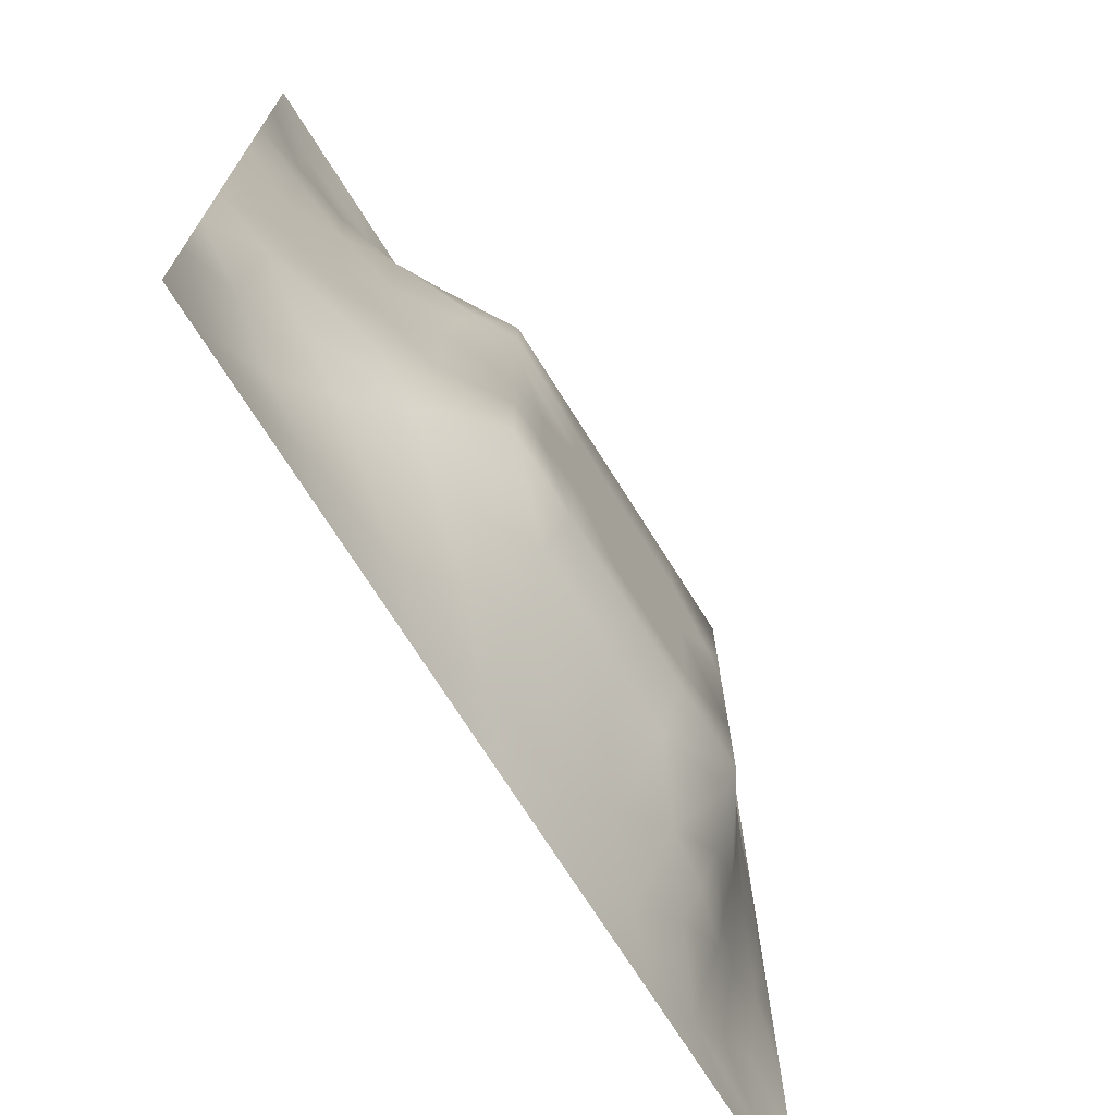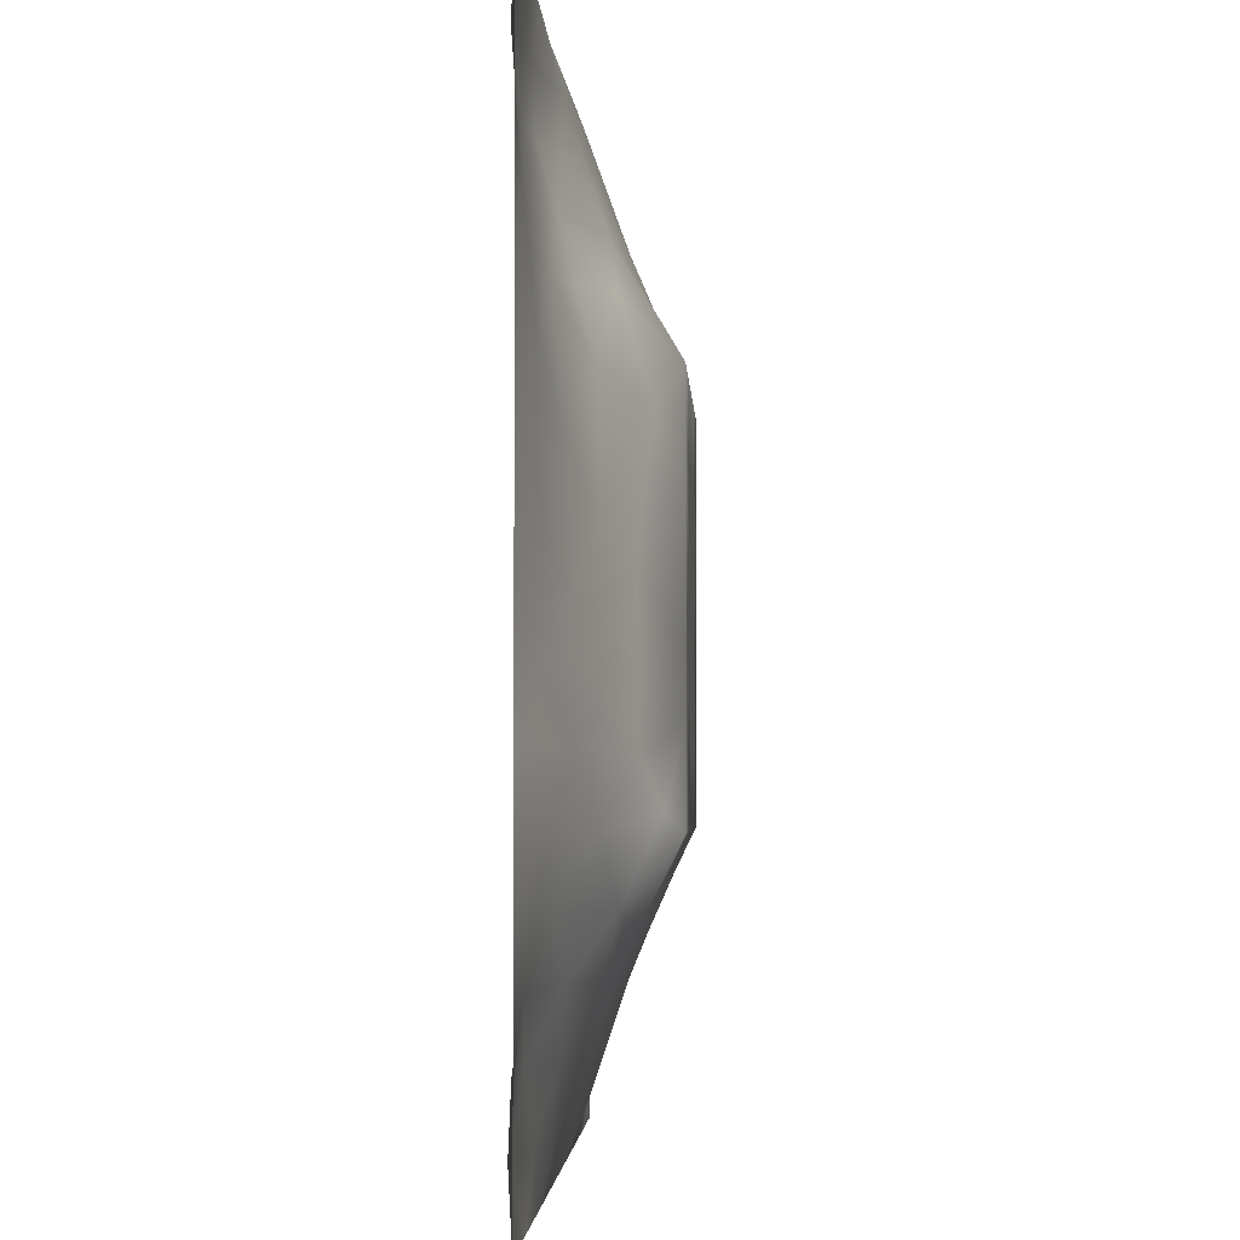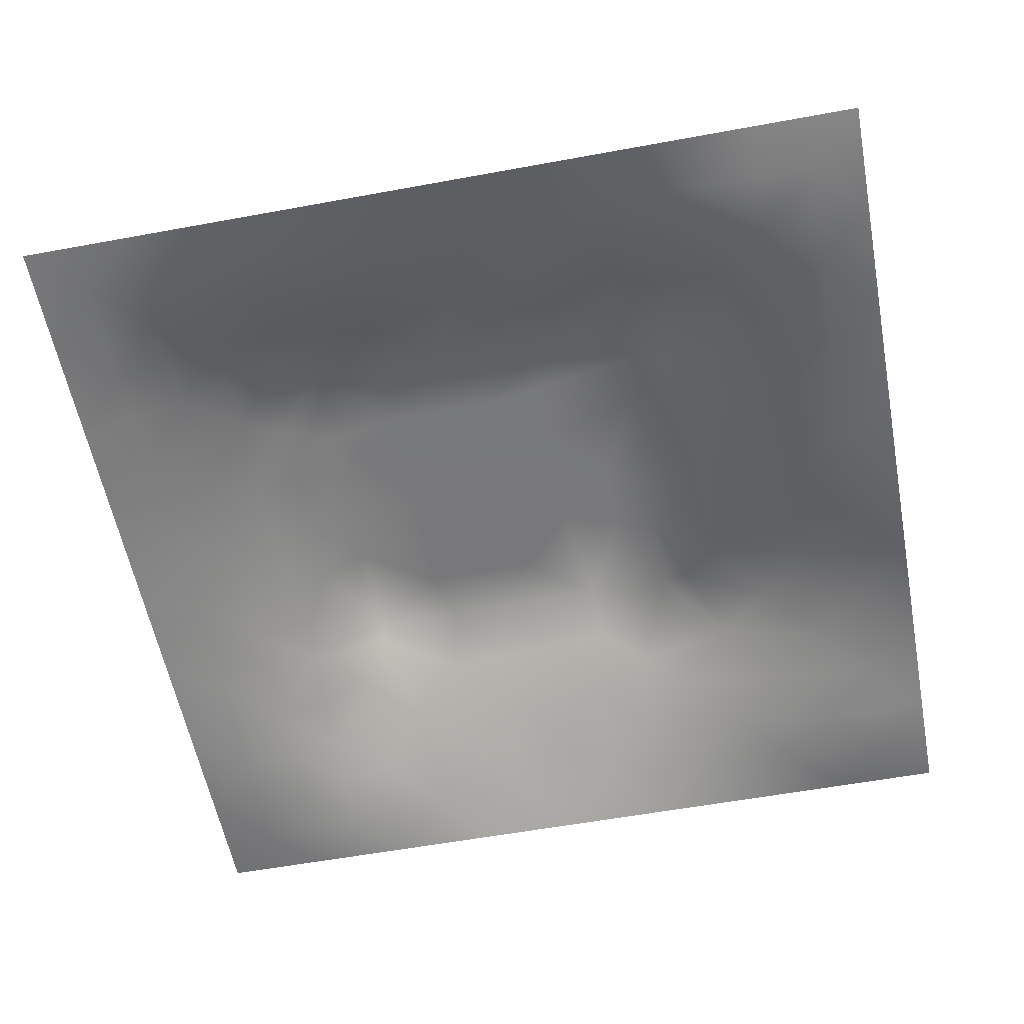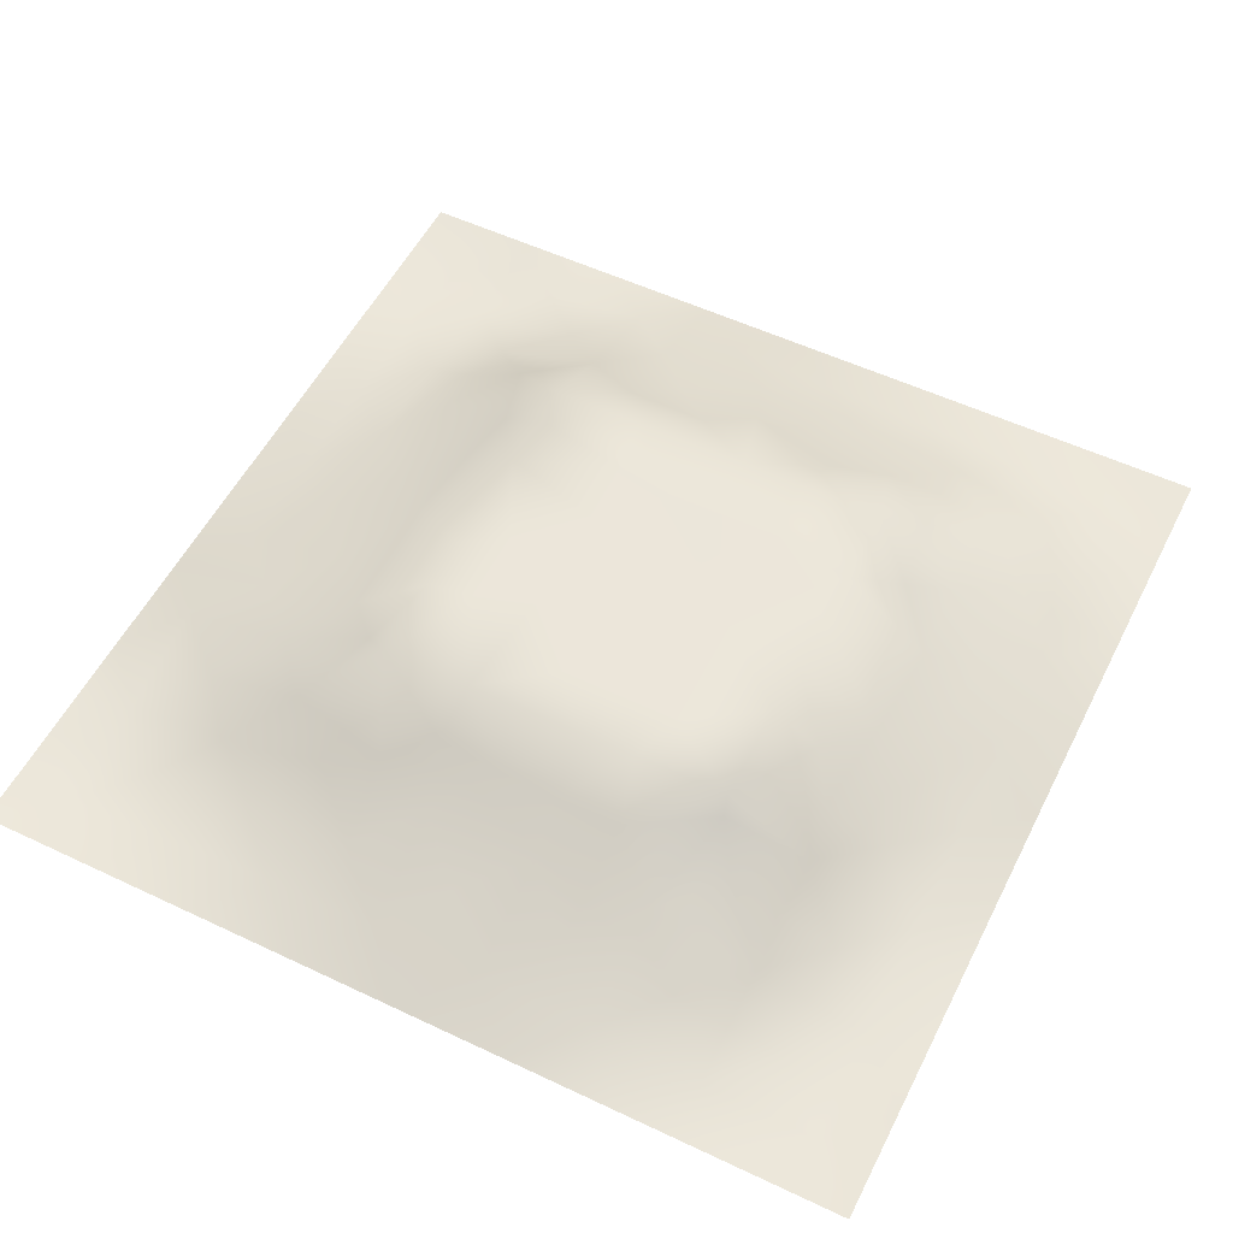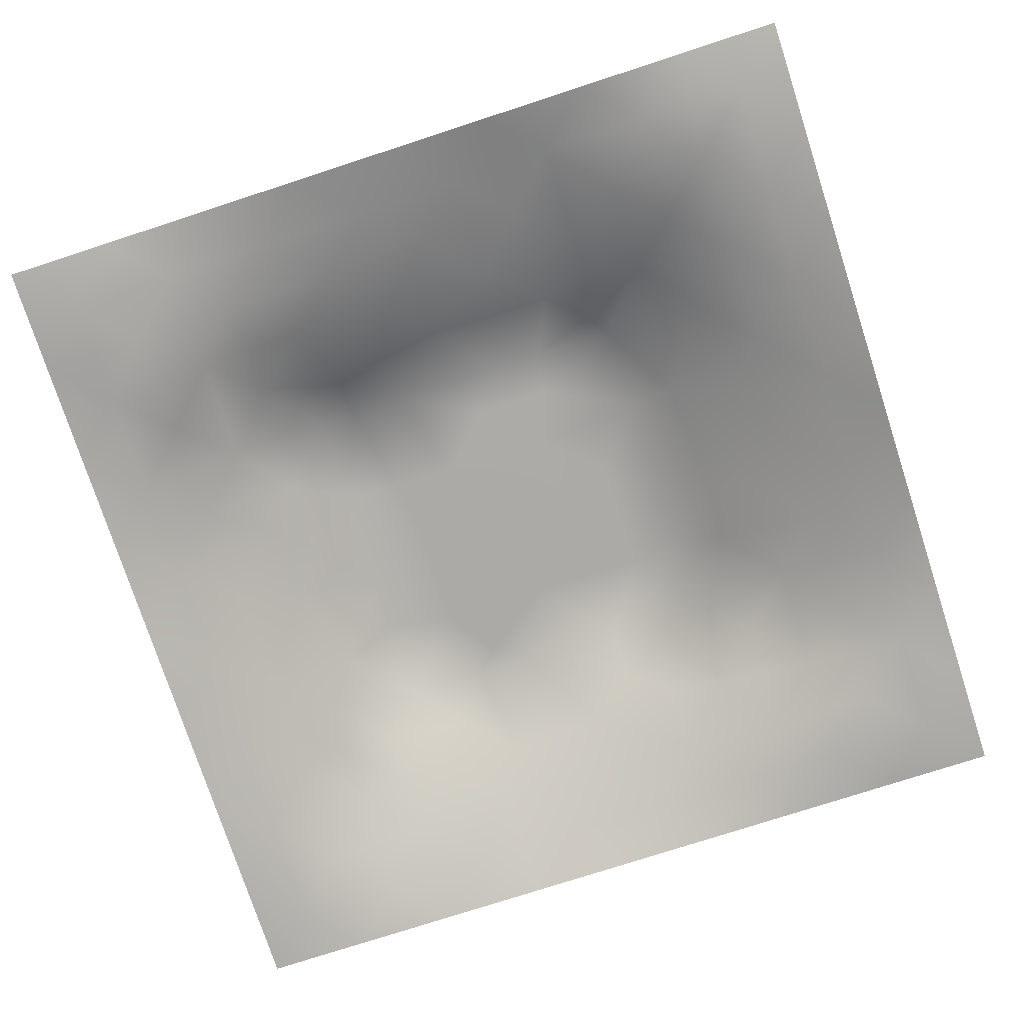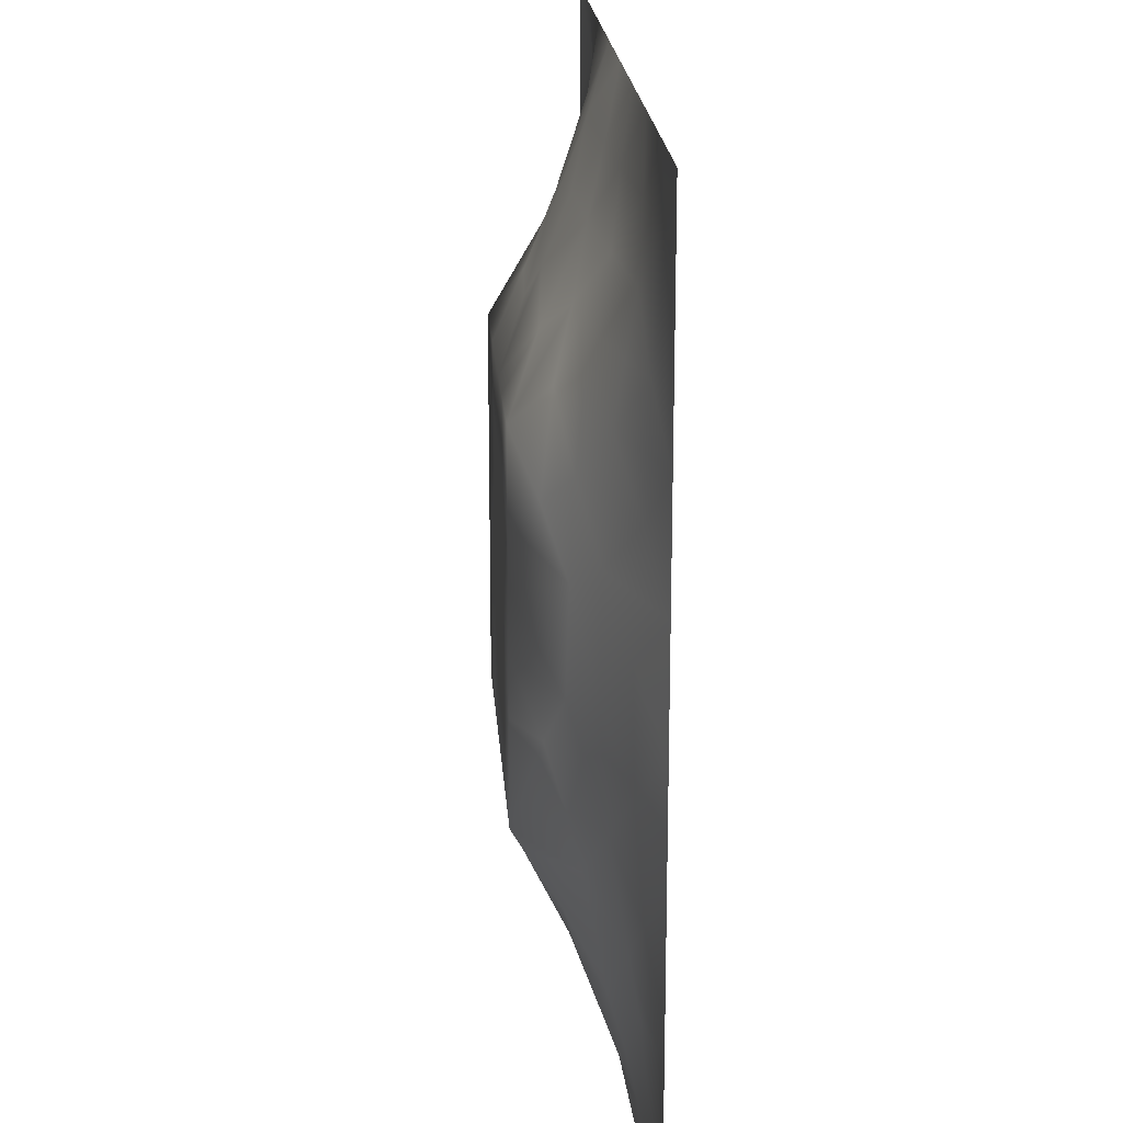
<metadata>
{"format":"obj","ext":"obj","renderer":"f3d","projection":"perspective","resolution":1024,"background":"white","views":[{"elev":-71.9,"azim":-57.9,"up":"+Y"},{"elev":-3.4,"azim":-87.3,"up":"+Y"},{"elev":-57.6,"azim":-169.2,"up":"+Z"},{"elev":54.5,"azim":26.6,"up":"+Z"},{"elev":-76.1,"azim":-72.0,"up":"+Z"},{"elev":19.7,"azim":86.1,"up":"+Y"}]}
</metadata>
<code>
v -0 0 -0
v 1 0 -0
v -0 1 0
v 1 1 0
v 0.5017 0.5017 0.1197
v -0 0.5 0
v 0.5 1 0
v 1 0.5 0
v 0.5 -0 0
v 0.2452 0.7562 0.06531
v 0.7571 0.7574 0.08049
v 0.2463 0.2459 0.06651
v 0.7567 0.2454 0.07243
v 0.75 0 0
v 0.25 0 0
v 1 0.75 0
v 1 0.25 0
v 0.25 1 0
v 0.75 1 0
v 0 0.25 0
v 0 0.75 -0
v 0.3641 0.2182 0.07316
v 0.6335 0.7769 0.08559
v 0.2449 0.5168 0.08067
v 0.8149 0.2485 0.0451
v 0.8761 0.3752 0.03929
v 0.6266 0.1242 0.04001
v 0.6337 0.3698 0.12
v 0.874 0.126 0.002582
v 0.3755 0.1244 0.03949
v 0.1266 0.1268 -0.001721
v 0.4937 0.2461 0.09288
v 0.8777 0.6268 0.04551
v 0.6327 0.6329 0.1199
v 0.8759 0.8759 0.01764
v 0.3744 0.8776 0.04199
v 0.2592 0.6046 0.08738
v 0.1267 0.8737 -0.004464
v 0.1268 0.6255 0.0301
v 0.6258 0.876 0.04038
v 0.1241 0.3749 0.04039
v 0.2512 0.1264 0.02065
v 0.878 0.7521 0.0382
v 0.8735 0.2509 0.01929
v 0.2512 0.8745 0.01771
v 0.7508 0.8751 0.02923
v 0.1259 0.2513 0.02104
v 0.1263 0.75 0.01859
v 0.7192 0.6166 0.1199
v 0.1258 0.9369 -0.004077
v 0.5532 0.7099 0.1199
v 0.8778 0.5009 0.04775
v 0.4247 0.7094 0.1199
v 0.2473 0.455 0.08203
v 0 0.375 0
v 0.4999 0.8776 0.04585
v 0.5008 0.6327 0.1199
v 0.2479 0.372 0.08336
v 0.1269 0.5001 0.0346
v 0.3705 0.5016 0.1198
v 0.6309 0.2458 0.08963
v 0.5011 0.1232 0.04594
v 0.5019 0.3707 0.12
v 0 0.625 0
v 0 0.875 0
v 0 0.125 0
v 0.625 1 0
v 0.875 1 0
v 0.125 1 0
v 0.375 1 0
v 1 0.375 0
v 1 0.125 0
v 1 0.875 0
v 1 0.625 0
v 0.375 0 0
v 0.125 0 0
v 0.875 0 0
v 0.625 0 0
v 0.7519 0.1231 0.03208
v 0.6327 0.5012 0.1199
v 0.7199 0.4889 0.1199
v 0.06109 0.3126 0.02112
v 0.1884 0.437 0.05762
v 0.1863 0.3112 0.05375
v 0.06327 0.4376 0.01742
v 0.6876 0.9373 0.01609
v 0.6901 0.8147 0.05854
v 0.5626 0.9375 0.01928
v 0.06309 0.6874 0.01339
v 0.1863 0.6901 0.05009
v 0.06393 0.5625 0.01456
v 0.1887 0.9364 -0.002051
v 0.1887 0.8124 0.01967
v 0.06284 0.9372 -0.008526
v 0.4356 0.5673 0.1198
v 0.8767 0.8141 0.02771
v 0.188 0.7514 0.03532
v 0.3103 0.816 0.05555
v 0.4374 0.94 0.02538
v 0.9379 0.8129 0.01212
v 0.8156 0.8159 0.04478
v 0.9374 0.9374 0.000236
v 0.8733 0.1887 0.009094
v 0.567 0.5672 0.1197
v 0.7201 0.4245 0.1199
v 0.8244 0.5941 0.07041
v 0.8171 0.6912 0.06543
v 0.9392 0.5632 0.02432
v 0.7535 0.8172 0.05654
v 0.6926 0.5892 0.1199
v 0.4363 0.4361 0.1197
v 0.1885 0.06369 0.001857
v 0.06293 0.06296 -0.009058
v 0.1877 0.188 0.02626
v 0.3133 0.06304 0.0143
v 0.3122 0.1871 0.05111
v 0.4382 0.0628 0.01918
v 0.8122 0.06316 0.003863
v 0.9372 0.06288 -0.00499
v 0.558 0.2442 0.0915
v 0.5676 0.4358 0.1199
v 0.5258 0.8101 0.0762
v 0.5651 0.1858 0.06539
v 0.6915 0.184 0.06111
v 0.5631 0.06122 0.02366
v 0.9367 0.3133 0.01229
v 0.8164 0.3108 0.05828
v 0.9386 0.438 0.02251
v 0.3127 0.9382 0.01611
v 0.477 0.7686 0.09072
v 0.8151 0.1859 0.03478
v 0.8065 0.3705 0.07309
v 0.6877 0.06298 0.01489
v 0.06321 0.1261 -0.006364
v 0.9361 0.1886 -0.001112
v 0.438 0.1857 0.06532
v 0.06349 0.1885 0.002457
v 0.3829 0.7728 0.086
v 0.9374 0.688 0.01667
v 0.1899 0.8731 0.001266
v 0.06352 0.8119 0.000428
v 0.8124 0.9369 0.007521
v 0.1889 0.5639 0.05496
v 0.7743 0.6547 0.09329
v 0.3196 0.6639 0.1199
v 0.7208 0.3109 0.1199
v 0.321 0.3092 0.1199
v 0.719 0.7108 0.1199
v 0.3192 0.709 0.1199
v 0.6168 0.3106 0.1199
v 0.3207 0.4058 0.1199
v 0.2917 0.3257 0.103
v 0.3199 0.5995 0.1199
v 0.7257 0.2921 0.108
v 0.813 0.1249 0.01748
v 0.4333 0.6429 0.1198
v 0.2757 0.6646 0.09632
v 0.7193 0.5532 0.1199
v 0.6181 0.7102 0.1199
v 0.3204 0.4706 0.1199
v 0.4218 0.3098 0.1199
v 0.9381 0.7507 0.01599
v 0.5514 0.3104 0.1199
v 0.8175 0.7542 0.05901
v 0.4173 0.2528 0.09237
v 0.4243 0.82 0.06846
v 0.8182 0.4819 0.07365
v 0.7543 0.1839 0.05251
v 0.3713 0.4152 0.1199
v 0.7742 0.4229 0.09099
f 56 99 166
f 112 31 113
f 170 132 167
f 26 167 132
f 41 83 85
f 160 54 151
f 83 41 58
f 36 166 99
f 84 47 12
f 72 17 135
f 127 25 44
f 80 110 104
f 115 112 15
f 163 150 28
f 140 45 92
f 76 112 113
f 58 151 54
f 15 112 76
f 115 15 75
f 82 41 55
f 88 56 40
f 25 127 13
f 22 30 136
f 85 55 41
f 47 84 82
f 165 22 136
f 21 64 89
f 83 58 54
f 57 95 104
f 116 30 22
f 42 112 115
f 107 11 144
f 165 147 22
f 155 79 118
f 129 70 18
f 63 28 121
f 51 53 57
f 114 31 42
f 153 160 60
f 37 153 157
f 139 33 74
f 149 138 98
f 61 150 120
f 62 117 125
f 32 165 136
f 143 39 59
f 51 159 23
f 142 46 35
f 78 125 9
f 121 80 5
f 60 95 153
f 35 96 100
f 97 10 93
f 27 123 125
f 16 73 100
f 64 91 89
f 60 169 111
f 50 92 69
f 123 120 32
f 131 25 13
f 81 170 167
f 45 140 93
f 84 152 58
f 62 125 123
f 34 159 51
f 102 100 73
f 5 104 95
f 23 87 40
f 38 94 141
f 29 119 135
f 72 135 119
f 84 12 152
f 9 125 117
f 13 154 124
f 14 118 133
f 56 122 40
f 65 141 94
f 20 66 137
f 55 20 82
f 59 91 85
f 65 21 141
f 6 85 91
f 114 12 47
f 101 109 164
f 3 65 94
f 141 48 38
f 92 18 69
f 124 154 61
f 4 68 102
f 167 106 158
f 103 29 135
f 106 167 52
f 157 90 37
f 44 103 135
f 11 87 148
f 81 167 158
f 58 152 151
f 13 168 131
f 2 119 77
f 156 145 153
f 63 121 111
f 116 22 12
f 16 162 139
f 40 86 88
f 149 98 10
f 1 76 113
f 26 128 52
f 5 111 121
f 154 127 146
f 145 53 149
f 11 164 109
f 169 151 147
f 47 137 114
f 169 60 160
f 45 98 129
f 36 129 98
f 122 23 40
f 122 130 51
f 163 120 150
f 169 147 161
f 25 131 44
f 97 48 90
f 26 44 126
f 140 38 93
f 48 141 89
f 21 89 141
f 49 144 148
f 164 43 101
f 6 91 64
f 63 111 161
f 32 136 123
f 6 55 85
f 163 63 161
f 29 155 118
f 143 90 39
f 83 24 59
f 110 49 34
f 160 151 169
f 107 144 106
f 111 169 161
f 87 46 40
f 144 49 106
f 162 16 100
f 153 24 160
f 87 109 46
f 84 58 41
f 37 90 143
f 37 143 24
f 132 146 127
f 157 10 90
f 10 97 90
f 49 158 106
f 145 157 153
f 34 51 57
f 119 29 118
f 90 48 39
f 105 170 81
f 110 80 158
f 148 144 11
f 156 53 145
f 42 116 114
f 105 28 146
f 109 101 46
f 5 95 111
f 95 57 156
f 37 24 153
f 60 111 95
f 53 51 130
f 156 57 53
f 146 150 61
f 34 57 104
f 145 149 157
f 9 117 75
f 78 133 125
f 148 34 49
f 95 156 153
f 30 115 117
f 10 98 93
f 83 54 24
f 96 43 100
f 108 74 33
f 77 119 118
f 94 69 3
f 45 93 98
f 91 59 39
f 75 117 115
f 138 149 53
f 112 42 31
f 63 163 28
f 130 122 166
f 167 26 52
f 162 43 139
f 99 70 36
f 62 136 117
f 80 104 5
f 27 133 124
f 148 23 159
f 53 130 138
f 120 123 61
f 43 107 139
f 81 158 80
f 79 124 133
f 33 52 108
f 166 36 138
f 161 165 32
f 132 170 146
f 33 106 52
f 168 13 124
f 98 138 36
f 31 114 137
f 107 106 33
f 105 146 170
f 158 49 110
f 43 164 107
f 89 39 48
f 166 138 130
f 38 140 92
f 148 159 34
f 149 10 157
f 54 160 24
f 30 117 136
f 147 12 22
f 116 42 30
f 73 4 102
f 103 44 131
f 7 70 99
f 115 30 42
f 47 82 137
f 68 142 102
f 19 86 142
f 142 35 102
f 92 50 38
f 31 134 113
f 46 142 86
f 23 148 87
f 56 166 122
f 164 11 107
f 129 36 70
f 105 81 80
f 41 82 84
f 59 85 83
f 122 51 23
f 66 1 113
f 113 134 66
f 79 155 131
f 152 12 147
f 123 27 61
f 124 61 27
f 67 7 88
f 19 67 86
f 68 19 142
f 20 137 82
f 163 161 32
f 2 72 119
f 143 59 24
f 93 38 48
f 74 16 139
f 8 74 108
f 33 139 107
f 8 108 128
f 86 40 46
f 146 28 150
f 96 35 101
f 43 162 100
f 52 128 108
f 128 71 8
f 79 168 124
f 50 94 38
f 126 17 71
f 48 97 93
f 26 126 128
f 39 89 91
f 71 128 126
f 132 127 26
f 44 135 126
f 44 26 127
f 7 99 88
f 43 96 101
f 27 125 133
f 101 35 46
f 62 123 136
f 146 61 154
f 66 134 137
f 17 126 135
f 79 133 118
f 67 88 86
f 34 104 110
f 120 163 32
f 134 31 137
f 77 118 14
f 168 79 131
f 18 92 129
f 56 88 99
f 14 133 78
f 12 114 116
f 154 13 127
f 45 129 92
f 121 28 80
f 28 105 80
f 94 50 69
f 109 87 11
f 147 165 161
f 147 151 152
f 100 102 35
f 131 155 103
f 29 103 155

</code>
